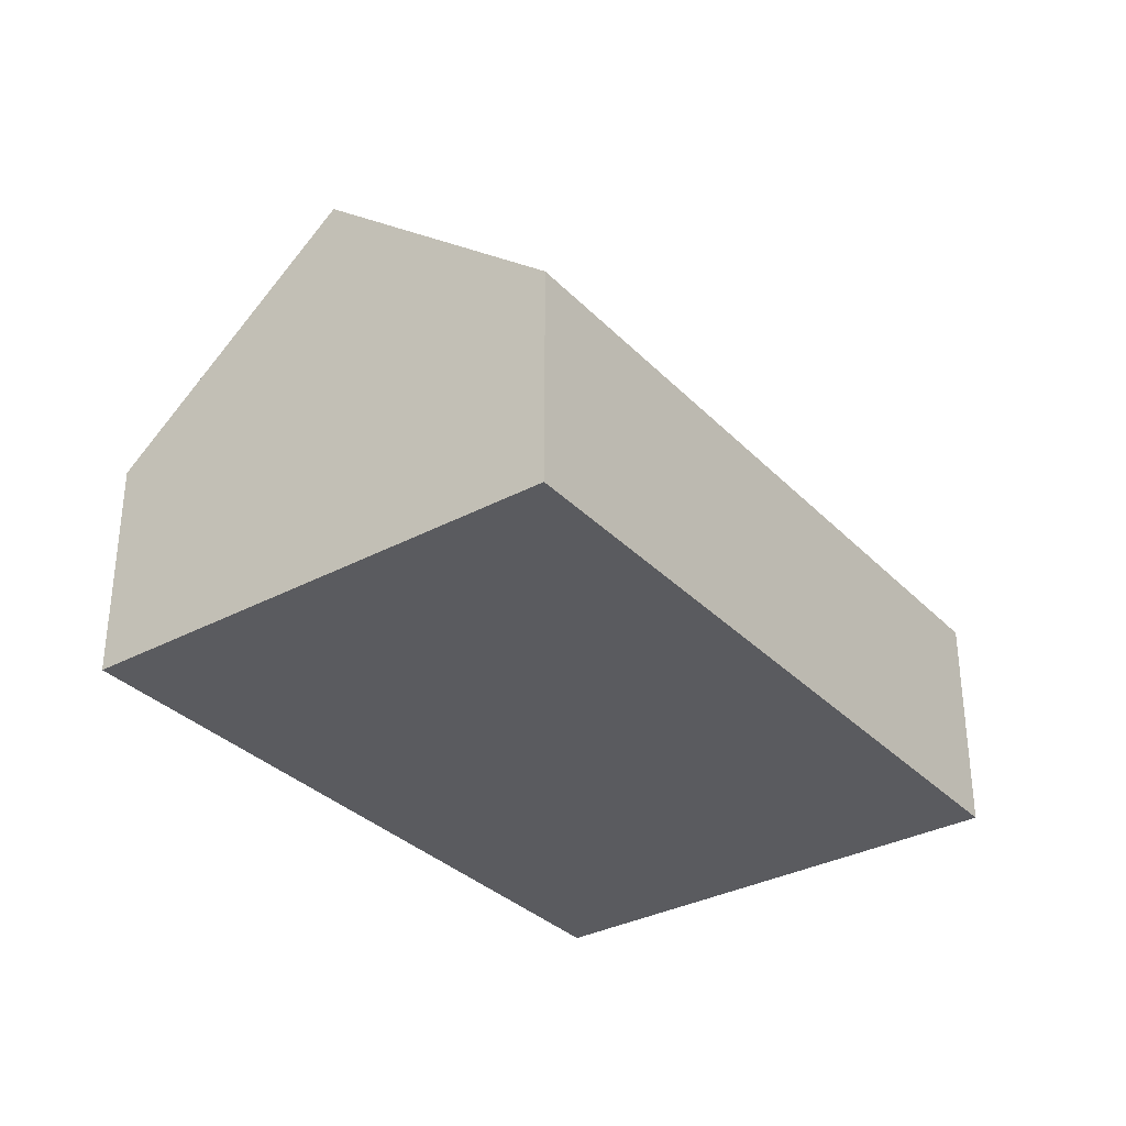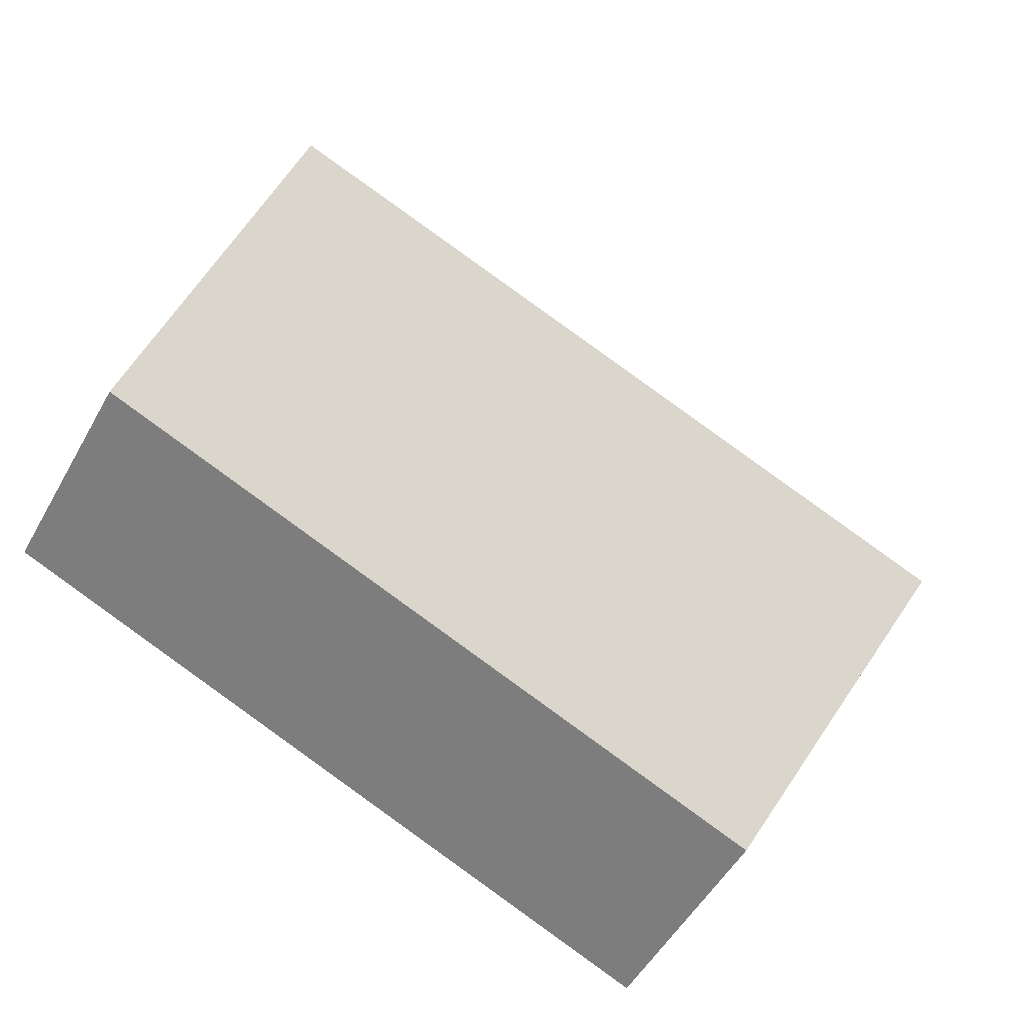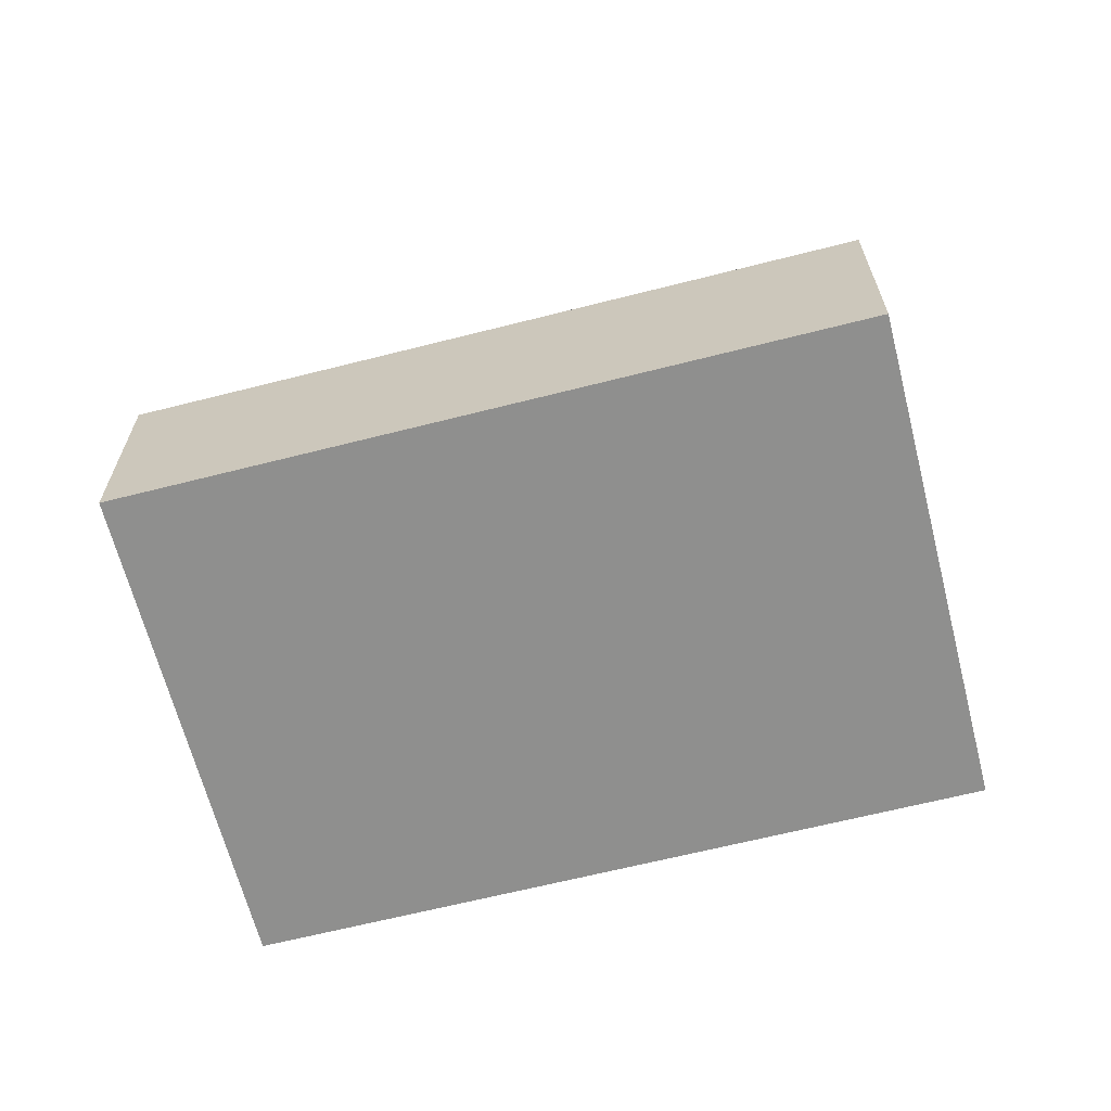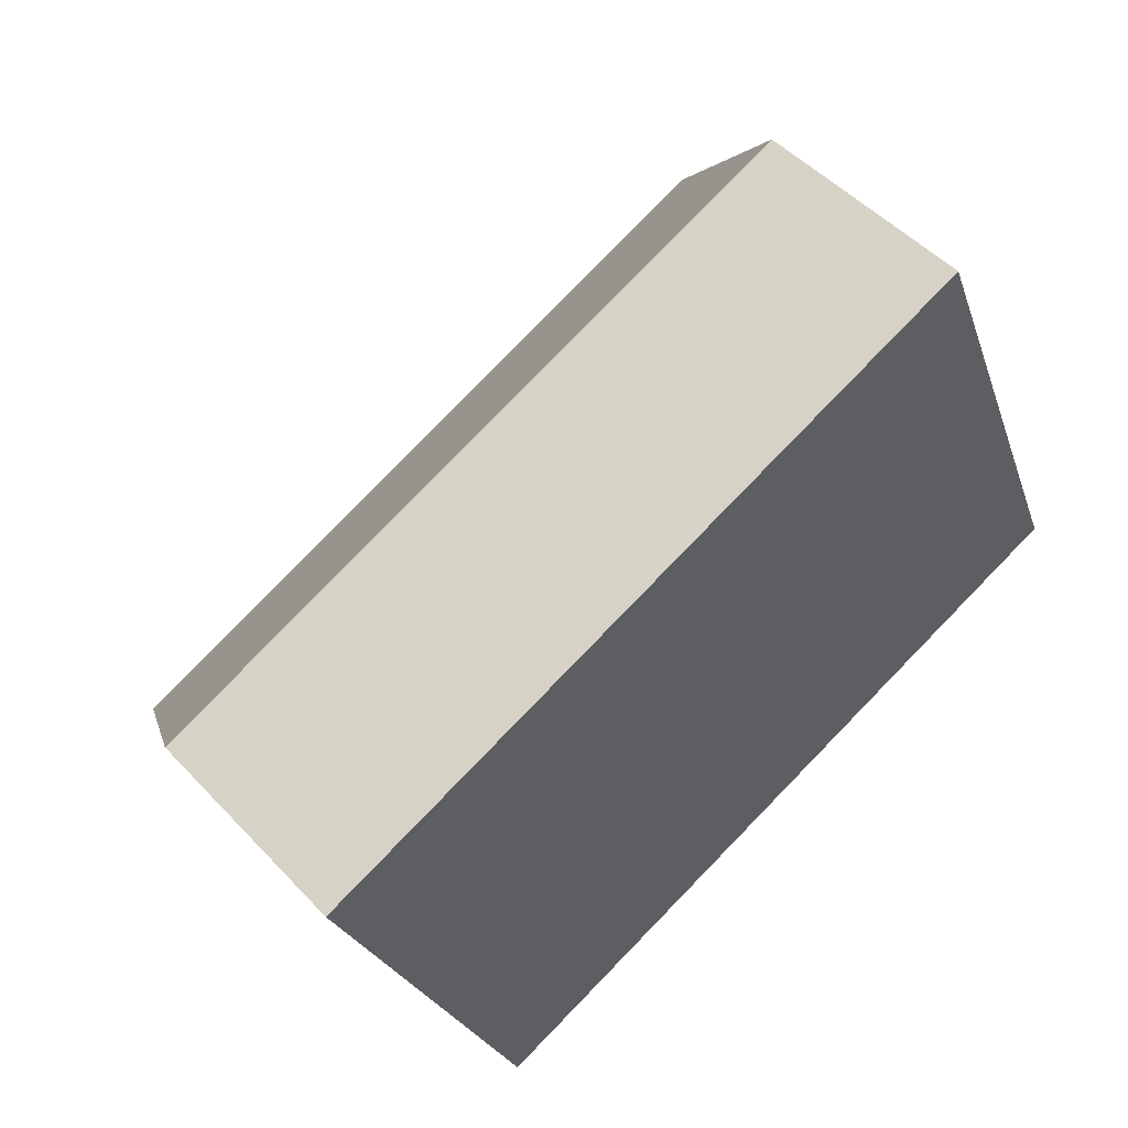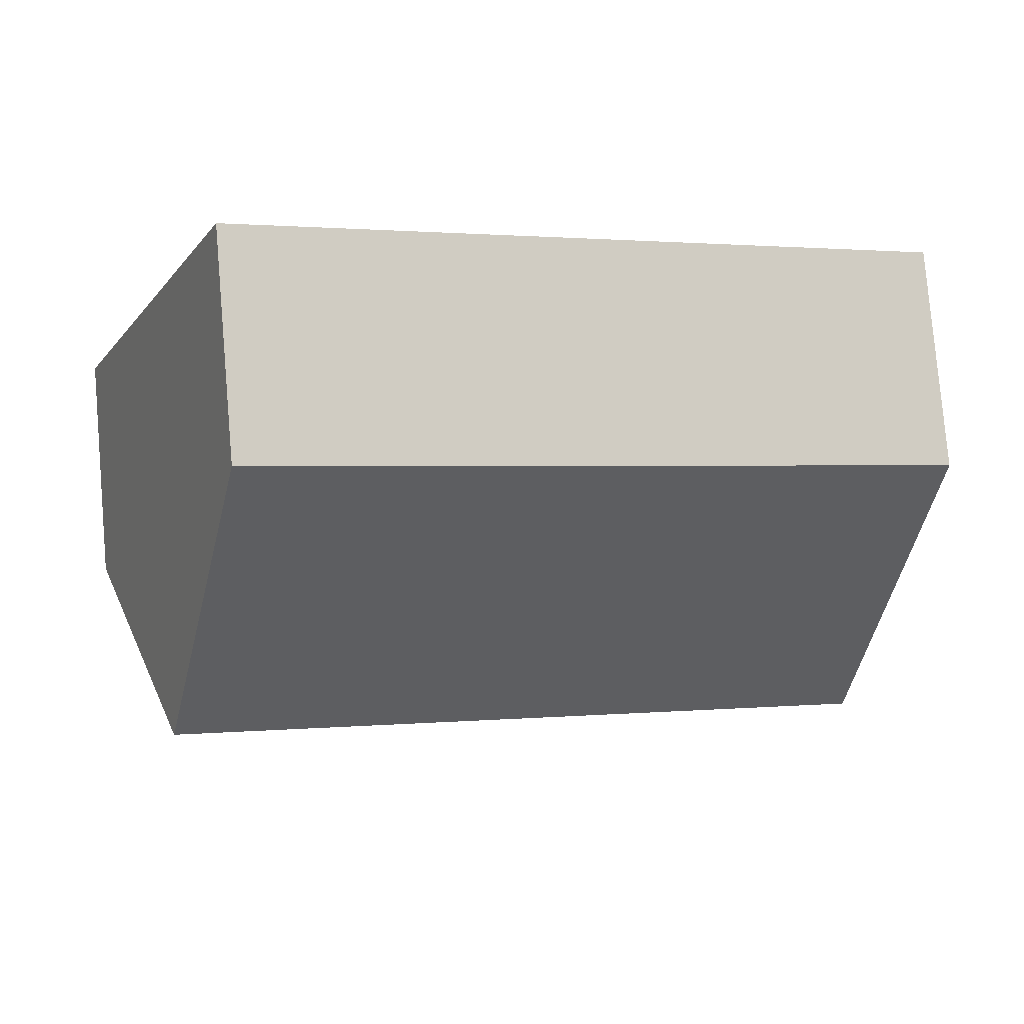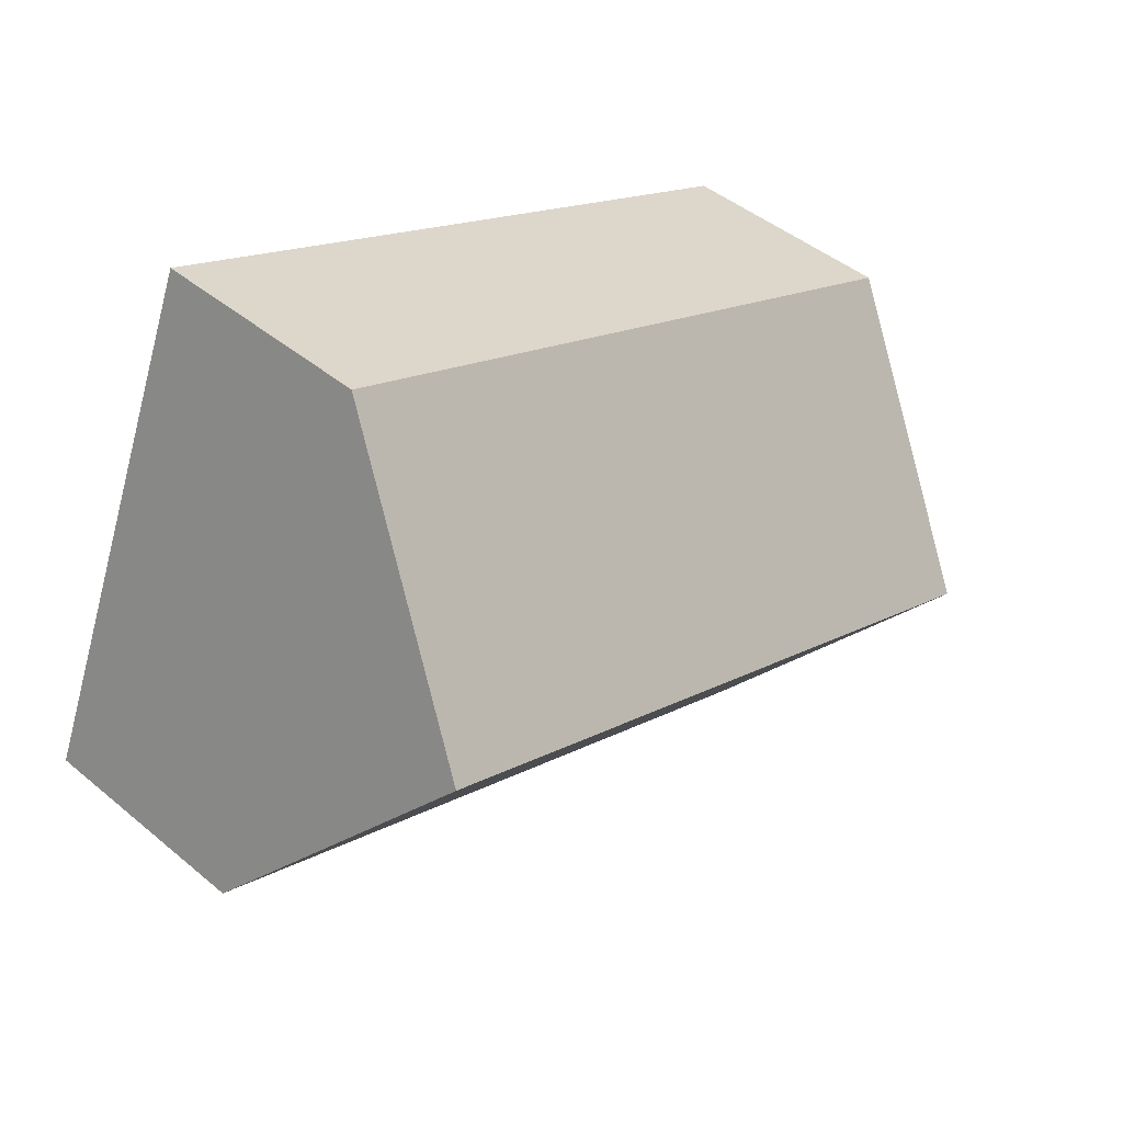
<metadata>
{"format":"obj","ext":"obj","renderer":"f3d","projection":"perspective","resolution":1024,"background":"white","views":[{"elev":-33.2,"azim":-76.0,"up":"+Y"},{"elev":-52.2,"azim":151.4,"up":"+Z"},{"elev":-65.1,"azim":172.0,"up":"+Y"},{"elev":49.6,"azim":-41.0,"up":"+Z"},{"elev":79.5,"azim":175.1,"up":"+Z"},{"elev":45.0,"azim":133.9,"up":"+Z"}]}
</metadata>
<code>
o CG10_500_041071_0032
v 48.79 145 -187.6
v 15.97 75 -107.7
v 80.87 75 -265.8
v 247.4 75 -12.7
v 312.3 75 -170.7
v 280.2 144.9 -92.59
v 15.97 0 -107.7
v 80.87 0 -265.8
v 312.3 0 -170.7
v 247.4 0 -12.7
f 1 6 4 2
f 6 5 3 1
f 4 6 5
f 3 1 2
f 7 8 9 10
f 2 7 8 3
f 3 8 9 5
f 5 9 10 4
f 4 10 7 2

</code>
